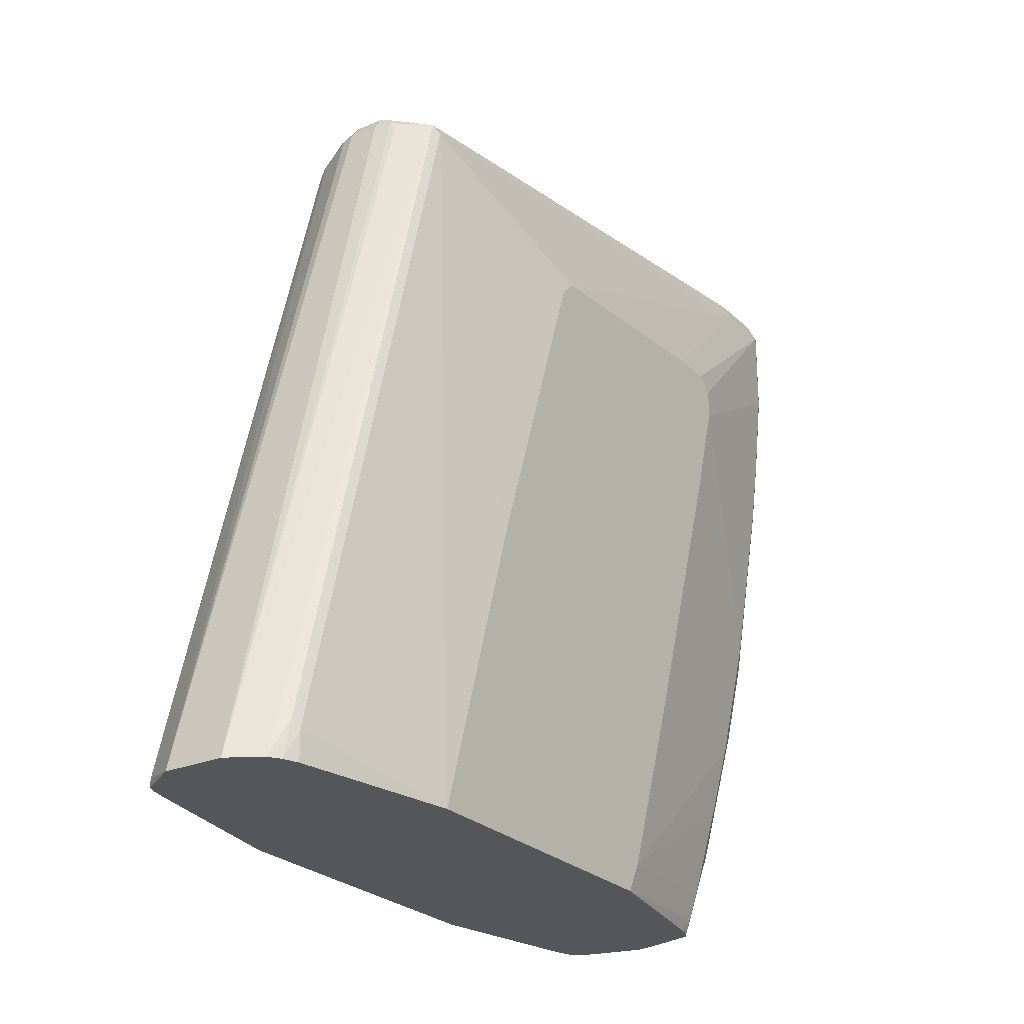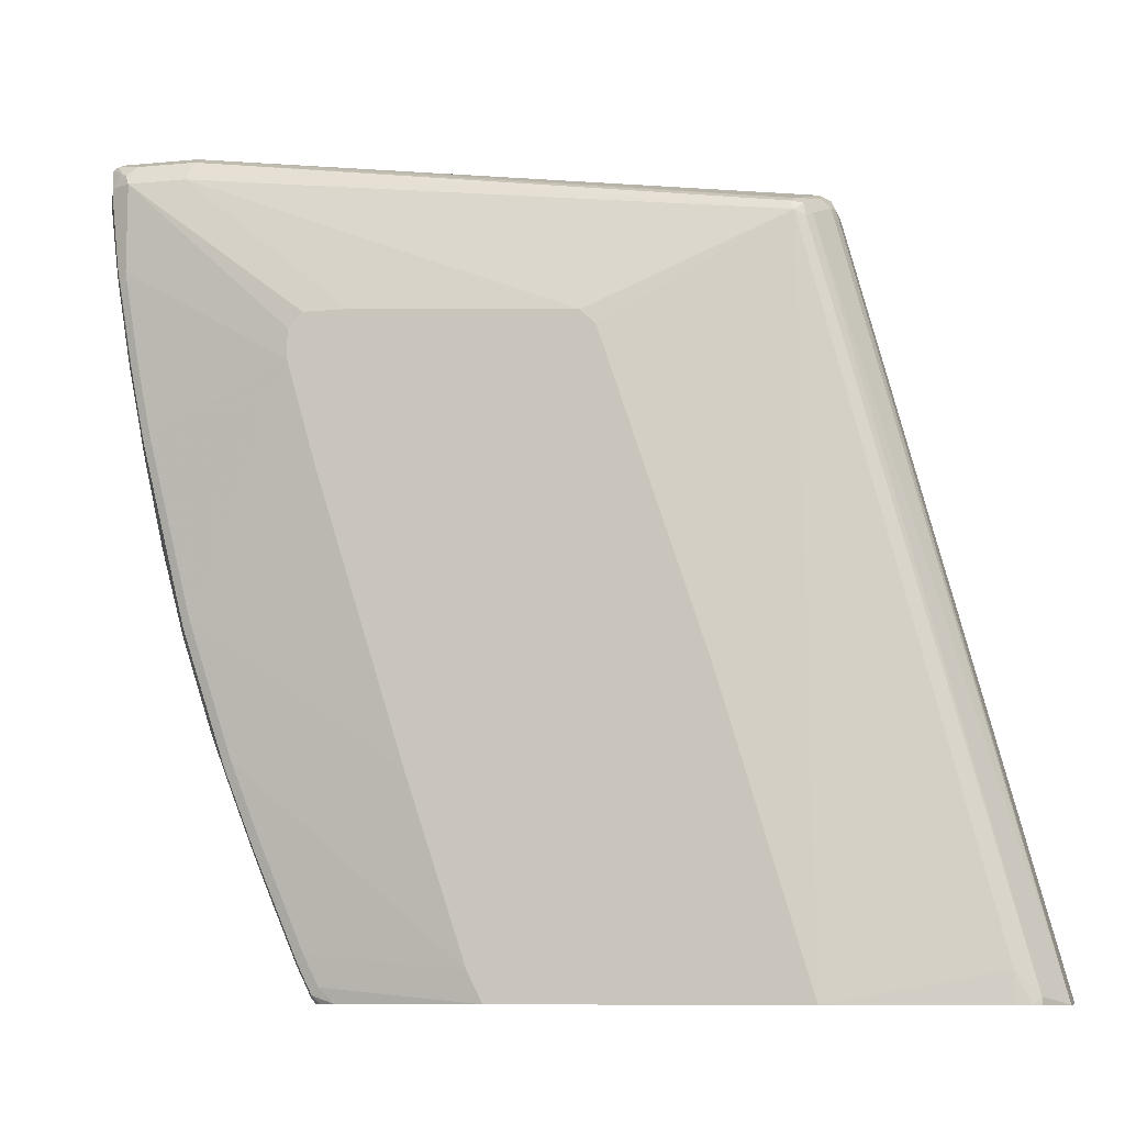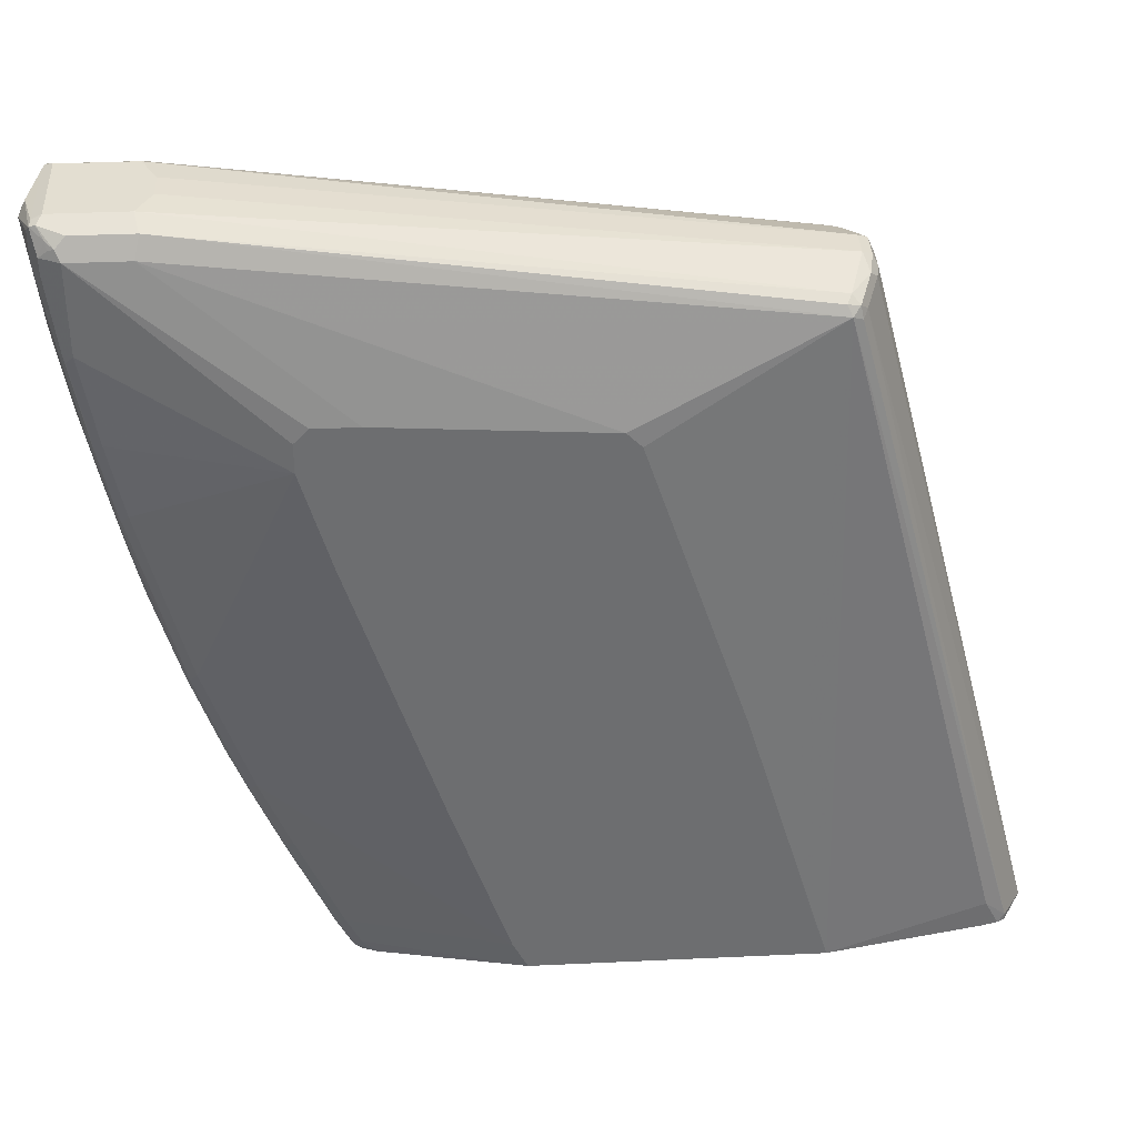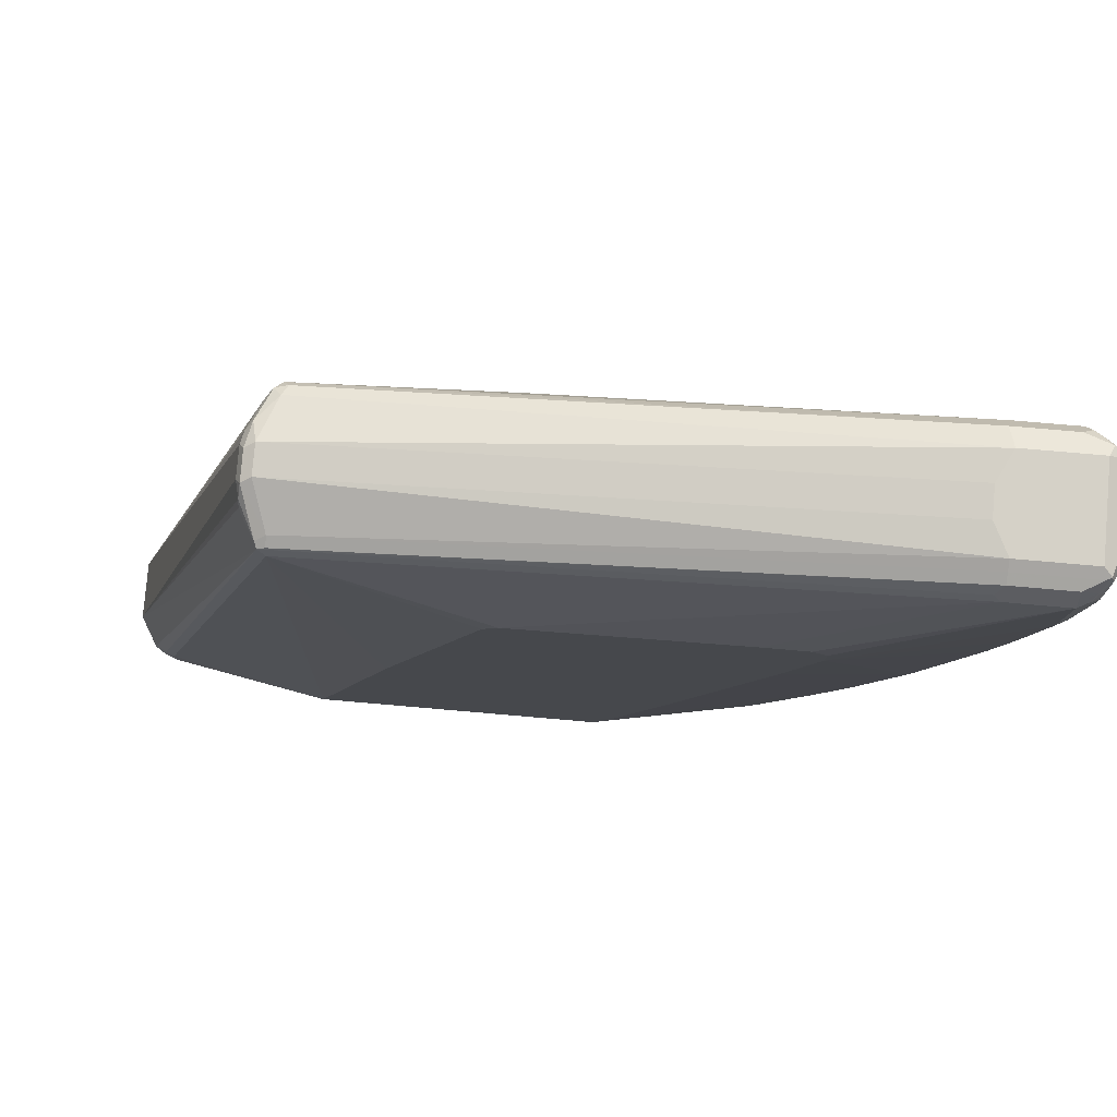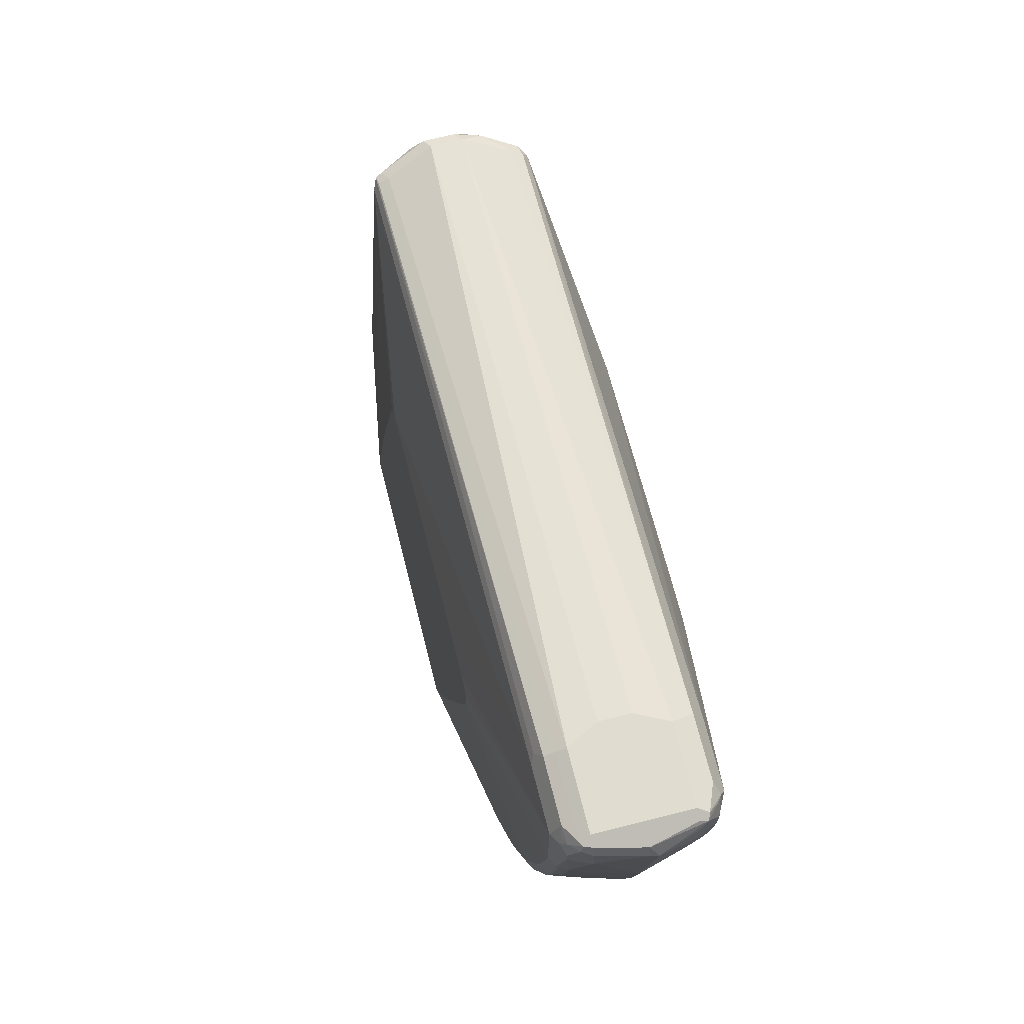
<metadata>
{"format":"obj","ext":"obj","renderer":"f3d","projection":"perspective","resolution":1024,"background":"white","views":[{"elev":-25.6,"azim":-55.7,"up":"+Z"},{"elev":-9.3,"azim":-165.9,"up":"+Z"},{"elev":36.0,"azim":176.5,"up":"+Z"},{"elev":79.6,"azim":4.9,"up":"+Z"},{"elev":69.4,"azim":75.8,"up":"+Z"}]}
</metadata>
<code>
v 0.7469 0.008884 0.5424
v 0.7469 -0.008884 0.5424
v 0.7559 0.02668 0.5424
v 0.3913 0.008884 0.498
v 0.7559 -0.02668 0.5424
v 0.3913 -0.008884 0.498
v 0.8003 0.02668 0.5424
v 0.7588 0.0326 0.5395
v 0.7529 0.03853 0.5365
v 0.4002 0.03556 0.4891
v 0.3883 0.02074 0.492
v 0.3854 0.005923 0.495
v 0.7559 -0.0326 0.5395
v 0.8003 -0.02668 0.5424
v 0.4002 -0.03556 0.4891
v 0.3854 -0.01185 0.495
v 0.8048 -0.03112 0.5402
v 0.8062 0.02668 0.5395
v 0.8033 0.0326 0.5395
v 0.7884 0.03853 0.5365
v 0.7559 0.04446 0.5246
v 0.4002 0.04446 0.4802
v 0.4032 0.0415 0.4861
v 0.3957 0.04001 0.4846
v 0.3839 0.01629 0.4876
v 0.3824 0.008884 0.4891
v 0.7559 -0.03853 0.5365
v 0.8003 -0.0326 0.5395
v 0.3943 -0.03853 0.4861
v 0.3957 -0.04224 0.4846
v 0.4002 -0.0415 0.4861
v 0.3824 -0.008884 0.4891
v 0.3847 -0.01889 0.4891
v 0.8003 -0.03779 0.5325
v 0.8062 -0.0326 0.5365
v 0.8092 -0.02668 0.5336
v 0.8062 -0.02668 0.5395
v 0.7915 -0.03853 0.5365
v 0.8122 0 0.5365
v 0.807 0.03112 0.538
v 0.7992 0.03779 0.5336
v 0.7944 0.0415 0.5306
v 0.7915 0.04446 0.5246
v 0.6491 0.06225 0.4357
v 0.5158 0.06225 0.4268
v 0.5069 0.06225 0.4179
v 0.4624 0.06225 0.2846
v 0.4446 0.06225 0.2312
v 0.418 0.06225 0.1423
v 0.3913 0.06224 0.05341
v 0.2935 0.04446 0.07117
v 0.2802 0.04001 0.05781
v 0.3943 0.0415 0.4772
v 0.3913 0.03556 0.4802
v 0.2668 0.01778 0.05341
v 0.7514 -0.04224 0.5291
v 0.3847 -0.02223 0.4846
v 0.2668 -0.01778 0.05341
v 0.2779 -0.03667 0.05341
v 0.289 -0.04224 0.07562
v 0.4002 -0.04446 0.4802
v 0.7959 -0.04001 0.5313
v 0.7974 -0.0415 0.5276
v 0.8033 -0.03853 0.5217
v 0.8092 -0.02668 0.5157
v 0.8152 0 0.5306
v 0.7915 -0.04446 0.5246
v 0.8159 0.004436 0.5291
v 0.8092 0.02668 0.5336
v 0.8092 0.02668 0.5157
v 0.8033 0.03853 0.5157
v 0.8033 0.03853 0.5246
v 0.7981 0.04001 0.5291
v 0.7915 0.04446 0.4713
v 0.6847 0.06225 0.4268
v 0.6758 0.06225 0.4357
v 0.4002 0.06225 0.08007
v 0.2935 0.04446 0.05341
v 0.4002 0.06225 0.06226
v 0.4091 0.06225 0.05341
v 0.2846 0.04224 0.05341
v 0.2802 0.04001 0.05341
v 0.7559 -0.04446 0.5246
v 0.2846 -0.04112 0.05341
v 0.2935 -0.04446 0.07117
v 0.3913 -0.06224 0.05341
v 0.418 -0.06225 0.1423
v 0.4446 -0.06225 0.2312
v 0.4624 -0.06225 0.2846
v 0.5069 -0.06225 0.4179
v 0.5158 -0.06225 0.4268
v 0.8033 -0.03853 0.5128
v 0.8092 0 0.4624
v 0.8003 -0.03556 0.4713
v 0.8003 -0.02668 0.4535
v 0.7915 -0.04446 0.4713
v 0.6758 -0.06225 0.4357
v 0.6847 -0.06225 0.4268
v 0.8003 0.02668 0.4535
v 0.8003 0.03556 0.4713
v 0.7974 0.0415 0.4713
v 0.787 0.04224 0.4135
v 0.7825 0.04446 0.4179
v 0.6847 0.06225 0.409
v 0.7959 0.04224 0.4669
v 0.5691 0.06225 0.05341
v 0.6491 -0.06225 0.4357
v 0.2935 -0.04446 0.05341
v 0.4091 -0.06225 0.05341
v 0.4002 -0.06225 0.06226
v 0.4002 -0.06225 0.08007
v 0.7974 -0.0415 0.4742
v 0.8003 0 0.409
v 0.7959 -0.04001 0.458
v 0.7915 -0.03556 0.4179
v 0.6847 -0.06225 0.409
v 0.7825 -0.04446 0.4179
v 0.7915 0.03556 0.4179
v 0.7884 0.0415 0.4179
v 0.7796 0.0415 0.3735
v 0.7781 0.04224 0.369
v 0.7737 0.04446 0.3735
v 0.7559 0.04446 0.3023
v 0.7469 0.04446 0.2668
v 0.6669 0.06225 0.3468
v 0.578 0.06225 0.07117
v 0.6669 0.04446 0.06226
v 0.658 0.04446 0.05341
v 0.5691 -0.06225 0.05341
v 0.7884 -0.0415 0.4209
v 0.787 -0.04001 0.4046
v 0.7915 0 0.3646
v 0.7825 -0.03556 0.3735
v 0.7469 -0.04446 0.2668
v 0.7559 -0.04446 0.3023
v 0.7737 -0.04446 0.3735
v 0.6669 -0.06225 0.3468
v 0.7825 0.03556 0.3735
v 0.7803 0.03668 0.3646
v 0.7892 0.03668 0.409
v 0.7692 0.04224 0.3334
v 0.7514 0.04224 0.2623
v 0.7381 0.04446 0.2401
v 0.6136 0.06225 0.1779
v 0.5958 0.06225 0.1245
v 0.7203 0.04446 0.1868
v 0.7025 0.04446 0.1423
v 0.6758 0.04446 0.08007
v 0.6714 0.04224 0.05781
v 0.6669 0.04113 0.05341
v 0.658 -0.04446 0.05341
v 0.6669 -0.04446 0.06226
v 0.578 -0.06225 0.07117
v 0.7796 -0.0415 0.3764
v 0.7781 -0.04001 0.3601
v 0.7737 0 0.2935
v 0.7803 0.009993 0.329
v 0.7803 0.01889 0.3379
v 0.7825 0.01778 0.3468
v 0.7825 -0.01778 0.3468
v 0.7811 -0.01629 0.3394
v 0.7737 -0.008884 0.3023
v 0.7692 -0.03112 0.3068
v 0.7737 -0.02668 0.3201
v 0.7425 -0.04001 0.2268
v 0.7514 -0.04001 0.2535
v 0.7529 -0.0415 0.2698
v 0.6136 -0.06225 0.1779
v 0.7381 -0.04446 0.2401
v 0.7714 0.02779 0.3112
v 0.7625 0.03668 0.2935
v 0.7536 0.03668 0.2579
v 0.7514 0.03779 0.2535
v 0.7425 0.03779 0.2268
v 0.7425 0.04224 0.2357
v 0.7247 0.04224 0.1823
v 0.707 0.04224 0.1379
v 0.6802 0.04224 0.07562
v 0.6729 0.03853 0.05633
v 0.6714 0.03557 0.05341
v 0.6651 -0.04268 0.05341
v 0.6655 -0.04297 0.05484
v 0.6758 -0.04446 0.08007
v 0.5958 -0.06225 0.1245
v 0.7025 -0.04446 0.1423
v 0.7203 -0.04446 0.1868
v 0.7692 -0.04001 0.3246
v 0.7559 0 0.2401
v 0.7559 0.01778 0.249
v 0.7536 0.02779 0.249
v 0.7714 0.009993 0.2935
v 0.7692 -0.01333 0.2891
v 0.7514 -0.03112 0.2446
v 0.7559 -0.01778 0.249
v 0.7714 0.01889 0.3023
v 0.7425 -0.03112 0.2179
v 0.7336 -0.04001 0.2001
v 0.7447 0.03668 0.2312
v 0.7359 0.03668 0.2046
v 0.7262 0.03853 0.1809
v 0.7084 0.03853 0.1364
v 0.6817 0.03853 0.07414
v 0.6736 0.0278 0.05341
v 0.6907 0.02074 0.08304
v 0.6907 0.002961 0.07414
v 0.6817 0.002961 0.05633
v 0.6705 -0.03912 0.05341
v 0.6729 -0.0415 0.06523
v 0.6892 -0.04001 0.09338
v 0.698 -0.04001 0.1112
v 0.7381 0 0.1868
v 0.7292 0 0.1601
v 0.7469 0.01778 0.2224
v 0.7447 0.02779 0.2224
v 0.7469 -0.01778 0.2224
v 0.7247 -0.01333 0.1557
v 0.7158 -0.03112 0.1468
v 0.727 0.009993 0.1601
v 0.7181 0.02779 0.1512
v 0.7003 0.03668 0.1156
v 0.698 0.03779 0.1112
v 0.6892 0.02889 0.08453
v 0.6803 0 0.05341
v 0.6995 0.002961 0.0919
v 0.6966 -0.002961 0.08601
v 0.678 -0.01111 0.05341
v 0.6802 -0.01333 0.05781
v 0.6802 -0.03112 0.06672
v 0.6788 -0.03853 0.0682
v 0.6892 -0.03112 0.08453
v 0.7025 0 0.09784
v 0.7262 0.002961 0.1542
v 0.698 -0.01333 0.09338
v 0.7003 0.009993 0.09784
v 0.7247 0.01111 0.1557
v 0.698 0.01111 0.09338
v 0.6877 -0.002961 0.0682
v 0.6892 -0.01333 0.07562
f 136 167 154
f 138 159 158
f 138 158 139
f 139 158 170
f 139 142 141
f 139 171 142
f 142 173 174
f 142 174 175
f 135 167 136
f 142 172 173
f 139 170 171
f 134 169 165
f 132 162 156
f 134 137 168
f 134 167 135
f 134 166 167
f 134 165 166
f 133 164 160
f 133 163 164
f 133 155 163
f 132 161 162
f 132 157 158
f 142 171 172
f 132 158 159
f 134 168 169
f 143 175 176
f 155 187 163
f 143 145 144
f 156 192 193
f 132 156 157
f 156 162 192
f 156 191 157
f 156 190 191
f 156 189 190
f 156 188 189
f 154 187 155
f 154 167 187
f 153 169 184
f 153 186 169
f 153 185 186
f 143 176 146
f 153 183 185
f 152 182 183
f 151 182 152
f 151 181 182
f 150 179 180
f 149 202 179
f 149 178 202
f 149 179 150
f 148 177 178
f 148 178 149
f 147 177 148
f 146 177 147
f 146 176 177
f 152 183 153
f 131 155 133
f 106 127 128
f 130 154 131
f 116 136 117
f 116 135 136
f 116 134 135
f 115 160 132
f 115 133 160
f 115 131 133
f 113 132 118
f 113 115 132
f 112 131 114
f 112 130 131
f 112 117 130
f 156 193 194
f 116 137 134
f 106 126 127
f 104 123 124
f 104 122 123
f 103 122 104
f 102 122 103
f 102 121 122
f 102 120 121
f 102 119 120
f 101 102 105
f 101 119 102
f 101 118 119
f 100 118 101
f 99 118 100
f 104 124 125
f 131 154 155
f 117 136 154
f 118 138 139
f 129 152 153
f 129 151 152
f 128 149 150
f 127 149 128
f 127 148 149
f 126 148 127
f 126 147 148
f 126 146 147
f 126 143 146
f 126 145 143
f 124 144 125
f 124 143 144
f 117 154 130
f 124 175 143
f 123 142 124
f 123 141 142
f 122 141 123
f 121 141 122
f 121 139 141
f 120 140 139
f 120 139 121
f 119 140 120
f 118 159 138
f 118 132 159
f 118 140 119
f 118 139 140
f 124 142 175
f 156 194 188
f 185 197 186
f 157 195 158
f 210 230 217
f 210 229 230
f 209 229 210
f 208 229 209
f 207 229 208
f 207 228 229
f 207 227 228
f 207 226 227
f 205 225 223
f 205 231 225
f 205 224 231
f 205 223 206
f 204 224 205
f 204 236 224
f 204 222 236
f 203 206 223
f 202 222 204
f 202 221 222
f 201 219 220
f 201 221 202
f 201 220 221
f 200 219 201
f 200 218 219
f 199 214 218
f 199 218 200
f 212 231 224
f 212 224 232
f 212 232 218
f 212 218 214
f 230 238 233
f 228 230 229
f 227 230 228
f 227 238 230
f 225 227 237
f 225 238 227
f 225 233 238
f 225 231 233
f 224 236 234
f 223 237 227
f 223 225 237
f 223 227 226
f 197 217 216
f 222 234 236
f 220 234 222
f 219 234 220
f 219 235 234
f 218 235 219
f 218 234 235
f 218 224 234
f 218 232 224
f 216 233 231
f 216 230 233
f 216 217 230
f 212 216 231
f 212 214 213
f 220 222 221
f 197 210 217
f 196 212 215
f 196 216 212
f 176 200 201
f 176 199 200
f 175 199 176
f 174 199 175
f 174 198 199
f 172 174 173
f 172 198 174
f 172 190 198
f 170 172 171
f 170 190 172
f 170 195 190
f 168 184 169
f 176 201 177
f 166 187 167
f 165 186 197
f 165 169 186
f 165 193 166
f 165 196 193
f 163 193 192
f 163 166 193
f 163 187 166
f 162 163 192
f 162 164 163
f 161 164 162
f 160 164 161
f 158 195 170
f 165 197 196
f 157 191 195
f 177 201 202
f 179 203 180
f 196 197 216
f 194 212 211
f 194 215 212
f 194 196 215
f 193 196 194
f 190 195 191
f 190 199 198
f 190 214 199
f 189 214 190
f 189 213 214
f 189 212 213
f 189 211 212
f 177 202 178
f 188 194 211
f 99 113 118
f 185 210 197
f 183 210 185
f 183 209 210
f 183 208 209
f 182 208 183
f 182 207 208
f 181 207 182
f 179 206 203
f 179 205 206
f 179 204 205
f 179 202 204
f 188 211 189
f 96 117 112
f 132 160 161
f 95 115 113
f 27 30 56
f 27 31 30
f 27 56 38
f 26 58 32
f 26 55 58
f 25 55 26
f 25 54 55
f 24 53 54
f 22 24 23
f 22 53 24
f 22 52 53
f 22 51 52
f 22 50 51
f 22 49 50
f 22 48 49
f 22 47 48
f 22 46 47
f 22 45 46
f 21 45 22
f 21 44 45
f 21 76 44
f 21 43 76
f 19 42 20
f 19 41 42
f 19 40 41
f 29 33 57
f 29 57 30
f 30 57 58
f 30 58 59
f 40 71 72
f 40 70 71
f 40 69 70
f 40 68 69
f 39 68 40
f 39 66 68
f 38 56 67
f 38 63 62
f 38 67 63
f 36 92 65
f 36 64 92
f 36 39 37
f 18 40 19
f 36 66 39
f 35 64 36
f 35 63 64
f 34 38 62
f 34 63 35
f 34 62 63
f 33 58 57
f 32 58 33
f 30 83 56
f 30 61 83
f 30 85 61
f 30 60 85
f 30 59 60
f 36 65 66
f 18 39 40
f 18 37 39
f 17 38 34
f 8 19 20
f 7 18 19
f 7 17 18
f 7 14 17
f 6 16 15
f 5 15 13
f 5 6 15
f 5 28 14
f 5 13 28
f 4 16 6
f 4 12 16
f 4 11 12
f 8 20 9
f 4 10 11
f 3 9 10
f 3 8 9
f 3 19 8
f 96 116 117
f 2 6 5
f 1 6 2
f 1 4 6
f 1 3 4
f 1 7 3
f 1 14 7
f 1 5 14
f 1 2 5
f 3 10 4
f 40 72 41
f 9 20 42
f 9 43 21
f 17 28 38
f 17 37 18
f 17 36 37
f 17 35 36
f 17 34 35
f 16 33 29
f 16 32 33
f 15 30 31
f 15 29 30
f 15 16 29
f 14 28 17
f 13 31 27
f 9 42 43
f 13 15 31
f 13 27 38
f 12 32 16
f 12 26 32
f 11 26 12
f 11 25 26
f 11 54 25
f 11 24 54
f 10 24 11
f 10 23 24
f 9 23 10
f 9 22 23
f 9 21 22
f 13 38 28
f 41 73 42
f 3 7 19
f 42 73 43
f 74 101 105
f 74 103 104
f 74 102 103
f 70 101 71
f 70 100 101
f 70 99 100
f 70 93 99
f 68 70 69
f 68 93 70
f 67 116 96
f 67 98 116
f 67 97 98
f 67 107 97
f 65 95 93
f 65 94 95
f 65 92 94
f 65 68 66
f 65 93 68
f 63 92 64
f 63 112 92
f 63 96 112
f 63 67 96
f 61 91 83
f 61 90 91
f 61 89 90
f 74 105 102
f 83 91 107
f 84 108 85
f 85 108 86
f 41 72 73
f 94 115 95
f 94 131 115
f 94 114 131
f 94 112 114
f 93 95 113
f 93 113 99
f 92 112 94
f 87 89 88
f 87 90 89
f 87 91 90
f 87 107 91
f 61 88 89
f 87 97 107
f 87 116 98
f 87 137 116
f 87 168 137
f 87 184 168
f 87 153 184
f 87 129 153
f 87 109 129
f 87 110 109
f 87 111 110
f 86 111 87
f 86 110 111
f 86 109 110
f 87 98 97
f 61 87 88
f 67 83 107
f 61 85 86
f 50 79 80
f 50 77 79
f 50 78 51
f 49 77 50
f 44 46 45
f 44 47 46
f 44 48 47
f 44 49 48
f 44 77 49
f 44 79 77
f 44 80 79
f 61 86 87
f 50 80 106
f 44 126 106
f 44 144 145
f 44 125 144
f 44 104 125
f 44 75 104
f 44 76 75
f 43 75 76
f 43 104 75
f 43 74 104
f 43 101 74
f 43 71 101
f 43 72 71
f 43 73 72
f 44 145 126
f 50 106 128
f 44 106 80
f 50 150 180
f 60 84 85
f 50 128 150
f 59 84 60
f 56 83 67
f 52 54 53
f 52 55 54
f 52 82 55
f 52 81 82
f 51 78 81
f 50 81 78
f 50 82 81
f 50 55 82
f 50 58 55
f 51 81 52
f 50 59 58
f 50 180 203
f 50 223 226
f 50 226 207
f 50 207 181
f 50 181 151
f 50 151 129
f 50 203 223
f 50 109 86
f 50 86 108
f 50 108 84
f 50 84 59
f 50 129 109

</code>
